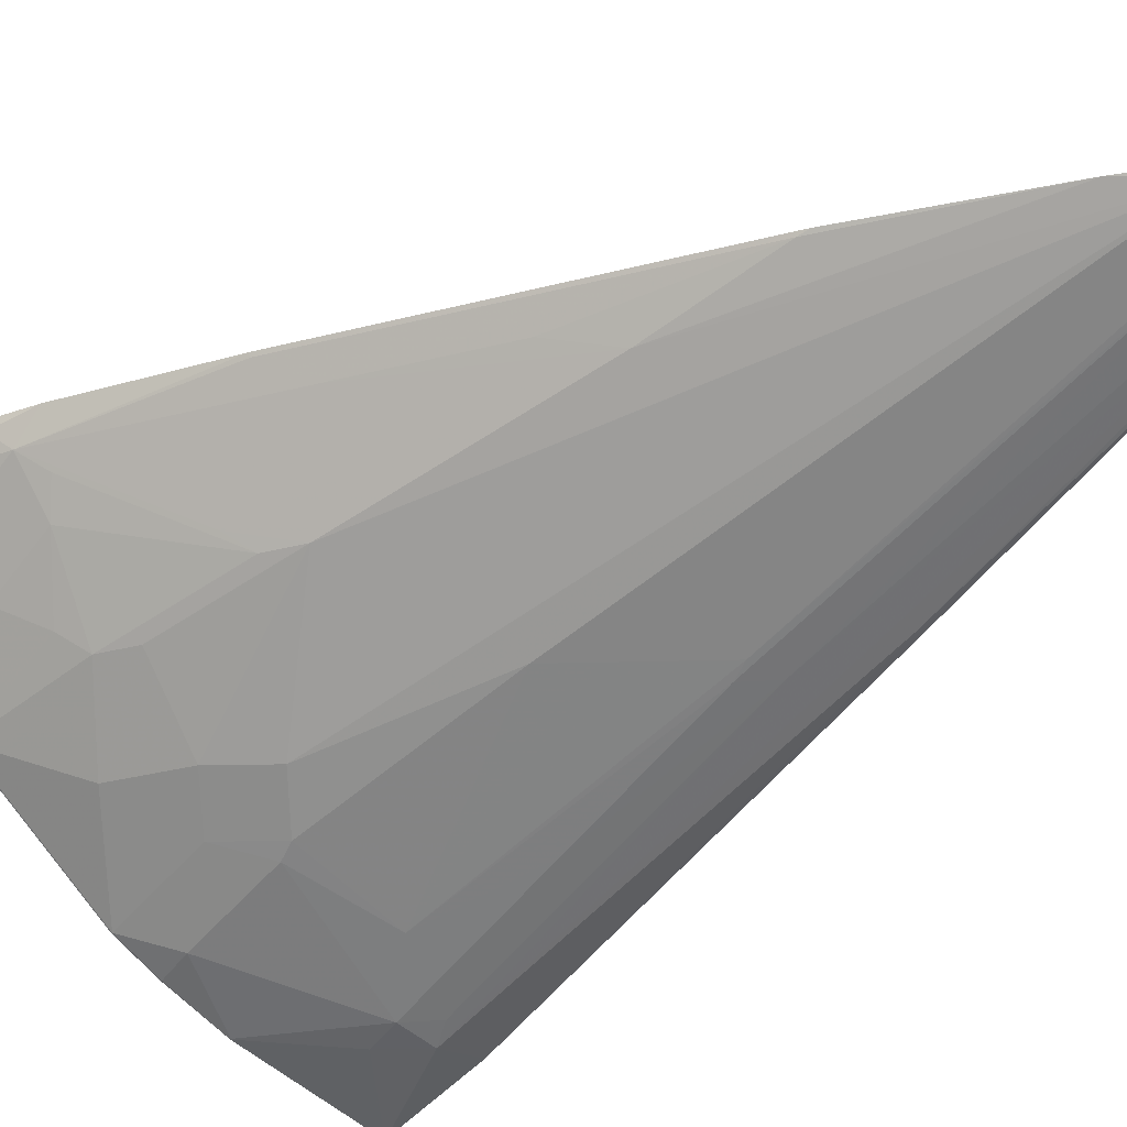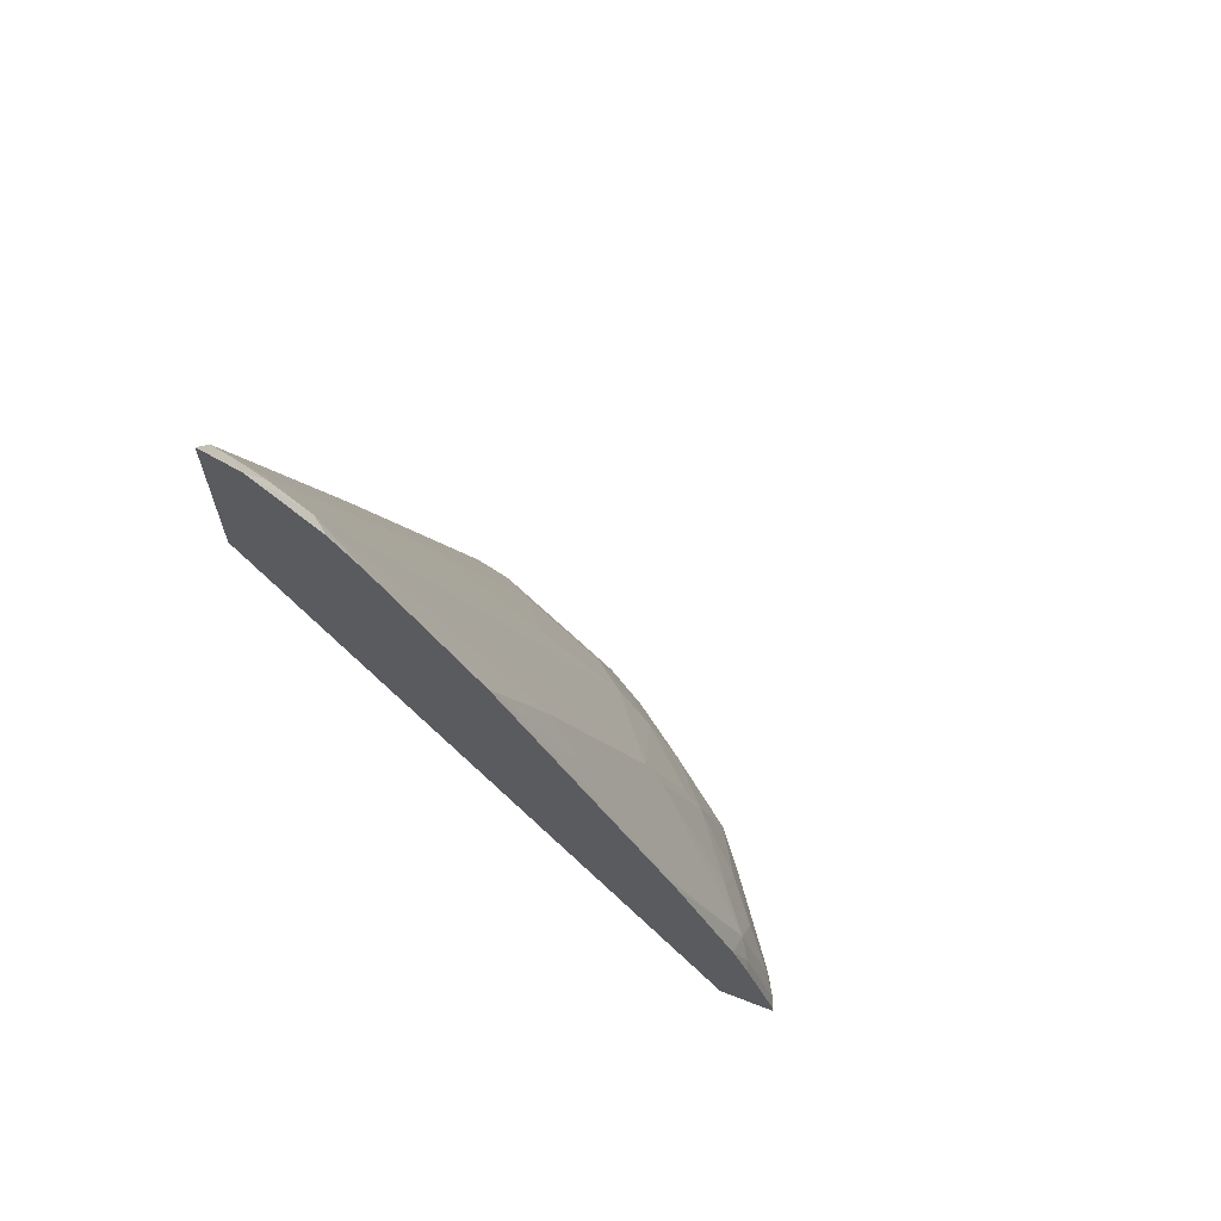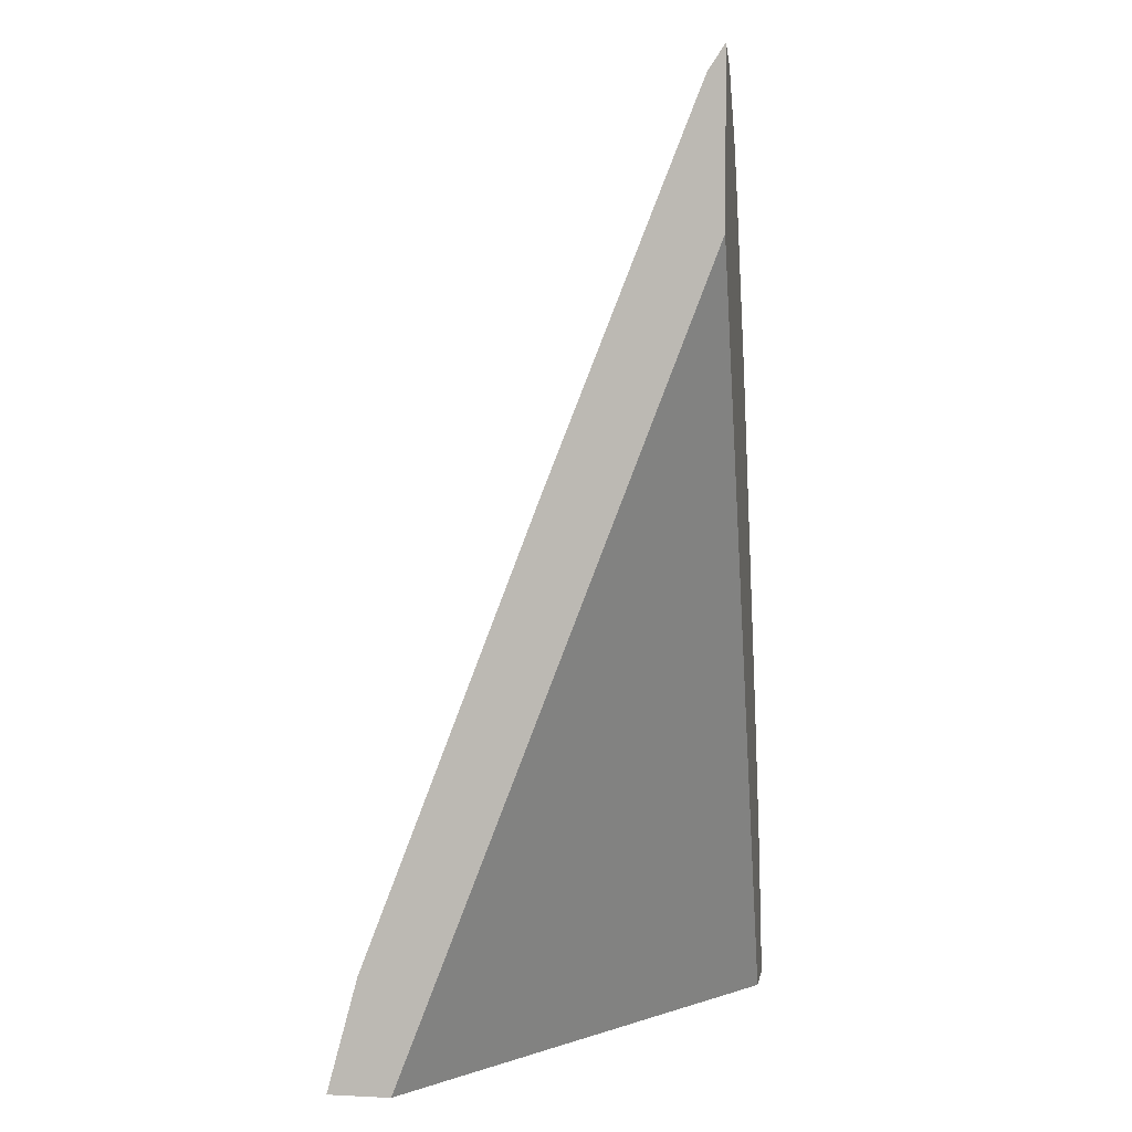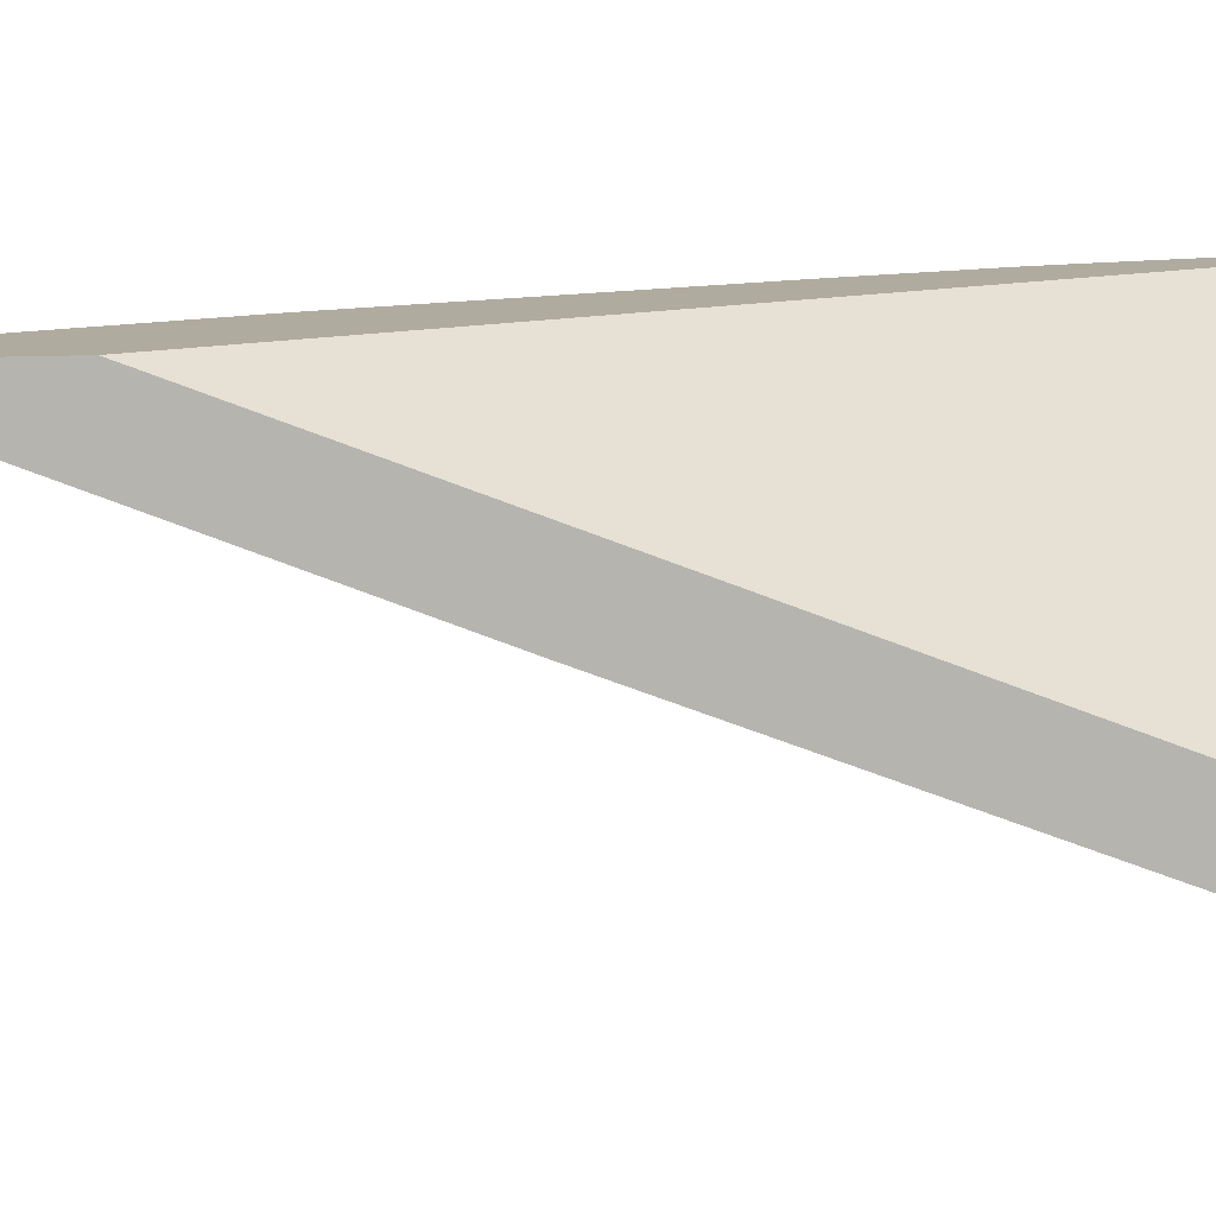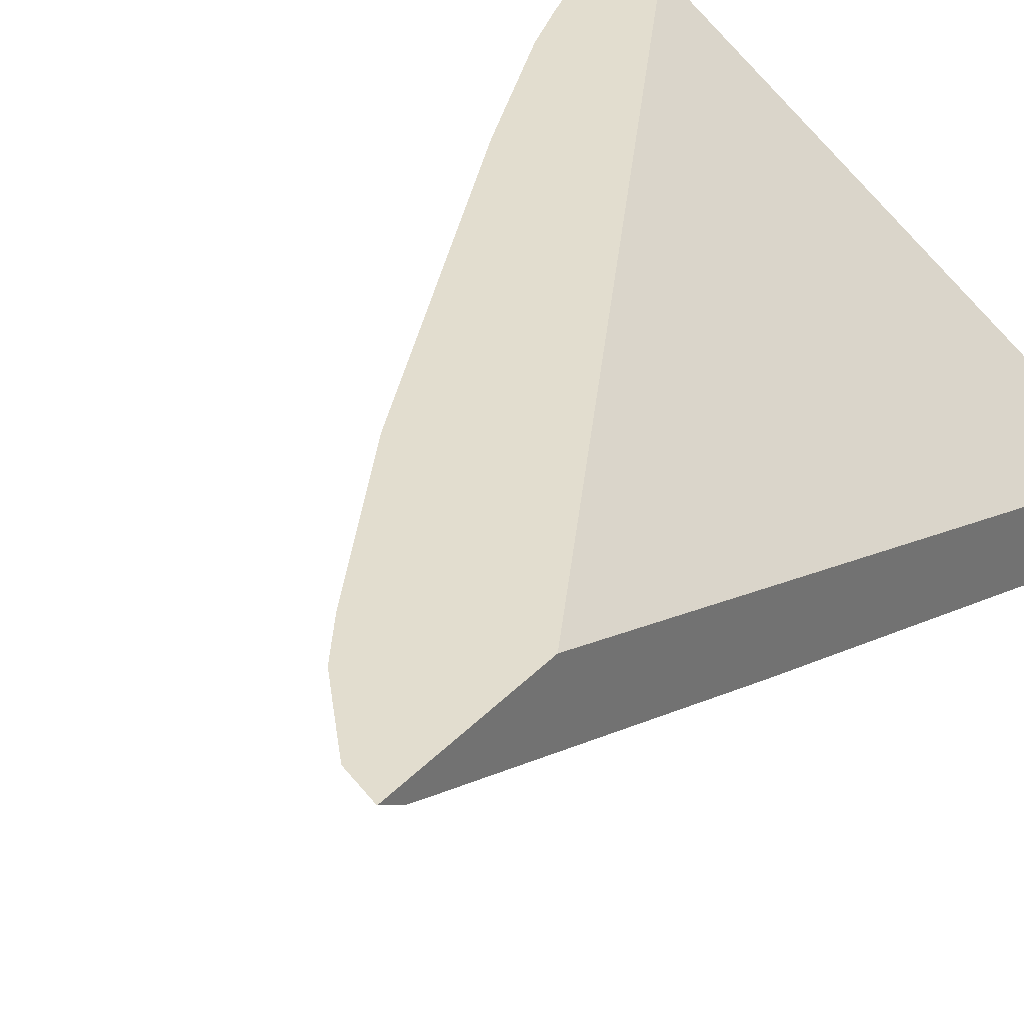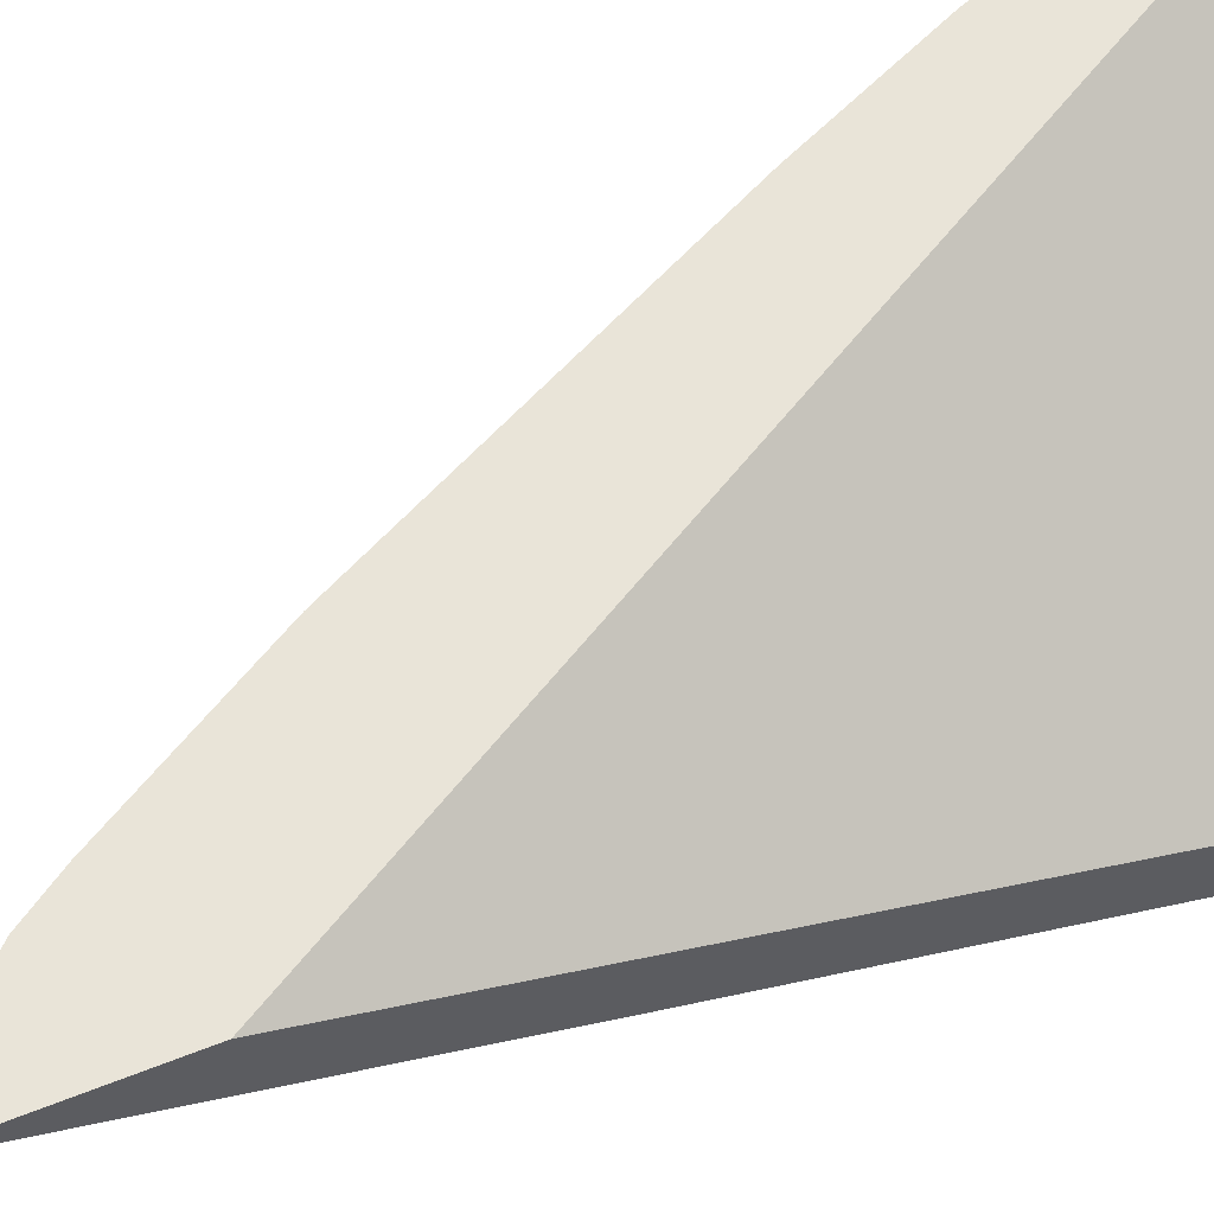
<metadata>
{"format":"obj","ext":"obj","renderer":"f3d","projection":"perspective","resolution":1024,"background":"white","views":[{"elev":-31.4,"azim":-42.9,"up":"+Y"},{"elev":66.4,"azim":-158.6,"up":"+Z"},{"elev":3.7,"azim":99.1,"up":"+Z"},{"elev":9.7,"azim":79.4,"up":"+Y"},{"elev":34.8,"azim":36.3,"up":"+Y"},{"elev":60.1,"azim":68.0,"up":"+Y"}]}
</metadata>
<code>
v -0.3536 -0.1825 -0.218
v -0.3427 -0.2043 -0.218
v -0.3536 -0.1825 -0.2129
v -0.3191 -0.1825 -0.218
v -0.304 -0.2572 -0.218
v -0.3427 -0.2043 -0.2175
v -0.3509 -0.1878 -0.2076
v -0.3338 -0.1825 -0.1536
v -0.05584 -0.3568 -0.218
v -0.05584 -0.1825 0.2318
v -0.2834 -0.2834 -0.218
v -0.2834 -0.2834 -0.2175
v -0.304 -0.257 -0.2175
v -0.3435 -0.1977 -0.1977
v -0.3237 -0.1977 -0.1384
v -0.3311 -0.1878 -0.1483
v -0.3226 -0.1825 -0.1232
v -0.05584 -0.3919 -0.218
v -0.05584 -0.1825 0.3265
v -0.2043 -0.3427 -0.218
v -0.2842 -0.257 -0.1581
v -0.3031 -0.2439 -0.1779
v -0.3237 -0.2175 -0.1779
v -0.2043 -0.3427 -0.2175
v -0.2438 -0.3032 -0.1779
v -0.2718 -0.2669 -0.1483
v -0.3031 -0.2241 -0.1384
v -0.3114 -0.2076 -0.1285
v -0.2644 -0.2373 -0.07904
v -0.2644 -0.1977 -0.01972
v -0.2834 -0.1846 -0.03949
v -0.2844 -0.1825 -0.03949
v -0.06172 -0.3906 -0.218
v -0.05584 -0.3918 -0.2175
v -0.07909 -0.3757 -0.1581
v -0.09888 -0.3757 -0.1779
v -0.07682 -0.1825 0.3178
v -0.06592 -0.1911 0.3097
v -0.05584 -0.1918 0.3125
v -0.1783 -0.3557 -0.218
v -0.178 -0.3559 -0.2175
v -0.1804 -0.3509 -0.1977
v -0.2043 -0.3229 -0.1581
v -0.2241 -0.3032 -0.1384
v -0.262 -0.2669 -0.1285
v -0.2521 -0.2472 -0.06918
v -0.2422 -0.2472 -0.04941
v -0.2027 -0.2076 0.08896
v -0.2249 -0.1977 0.05927
v -0.1845 -0.1846 0.1581
v -0.1856 -0.1825 0.1581
v -0.2616 -0.1825 0.006078
v -0.2814 -0.1825 -0.03347
v -0.06236 -0.3905 -0.218
v -0.05584 -0.3746 -0.1542
v -0.08568 -0.3691 -0.145
v -0.1013 -0.3707 -0.1581
v -0.05933 -0.2768 0.09882
v -0.05933 -0.1977 0.2966
v -0.08568 -0.29 0.05277
v -0.1408 -0.3708 -0.218
v -0.09658 -0.1825 0.2973
v -0.1038 -0.1878 0.2866
v -0.08405 -0.1878 0.3064
v -0.08157 -0.1928 0.2966
v -0.05584 -0.1967 0.3005
v -0.178 -0.3559 -0.218
v -0.1409 -0.3707 -0.2175
v -0.1804 -0.3312 -0.1384
v -0.1829 -0.3262 -0.1285
v -0.2027 -0.3065 -0.1087
v -0.128 -0.1825 0.257
v -0.1825 -0.1825 0.1642
v -0.05584 -0.2768 0.09882
v -0.1013 -0.3312 -0.05927
v -0.1252 -0.3493 -0.1252
v -0.1013 -0.2916 0.03955
v -0.1118 -0.1825 0.2814
v -0.1631 -0.2867 -0.009858
v -0.1434 -0.2867 0.009916
v -0.1038 -0.2867 0.04946
f 35 58 59
f 35 59 60
f 35 60 56
f 36 61 54
f 36 57 61
f 37 62 63
f 37 63 64
f 38 65 60
f 38 59 39
f 38 64 65
f 38 60 59
f 39 59 66
f 40 67 41
f 35 55 58
f 41 61 42
f 37 64 38
f 41 67 61
f 30 49 50
f 35 56 57
f 25 44 45
f 42 61 68
f 25 45 26
f 26 45 47
f 26 47 46
f 26 46 27
f 27 46 28
f 29 46 47
f 29 47 48
f 29 48 30
f 30 50 31
f 31 50 51
f 31 51 52
f 31 52 53
f 31 53 32
f 33 36 54
f 34 55 35
f 35 57 36
f 42 68 57
f 58 74 66
f 43 69 70
f 62 78 63
f 63 79 80
f 63 80 64
f 63 78 72
f 63 71 79
f 64 80 81
f 64 81 65
f 60 77 75
f 65 81 77
f 70 76 79
f 70 79 71
f 75 77 76
f 76 77 81
f 76 81 80
f 76 80 79
f 24 44 25
f 69 76 70
f 42 57 69
f 60 65 77
f 57 68 61
f 43 70 71
f 43 71 44
f 44 71 47
f 44 47 45
f 47 63 48
f 47 71 63
f 48 63 72
f 58 66 59
f 48 72 50
f 50 72 73
f 50 73 51
f 55 74 58
f 56 60 75
f 56 75 57
f 57 75 76
f 57 76 69
f 48 50 49
f 24 43 44
f 30 48 49
f 24 42 69
f 1 61 67
f 1 67 40
f 1 40 20
f 1 20 11
f 1 11 5
f 1 5 2
f 2 5 6
f 1 54 61
f 3 6 7
f 3 16 8
f 4 10 9
f 5 11 12
f 5 12 13
f 5 13 14
f 5 14 6
f 6 14 7
f 3 7 16
f 1 18 33
f 1 9 18
f 1 4 9
f 24 69 43
f 1 2 6
f 1 6 3
f 1 3 8
f 1 8 17
f 1 17 32
f 1 32 53
f 1 53 52
f 1 52 51
f 1 51 73
f 1 73 72
f 1 72 78
f 1 78 62
f 1 62 37
f 1 37 19
f 1 19 10
f 1 10 4
f 7 14 15
f 7 15 16
f 1 33 54
f 9 10 19
f 15 46 29
f 15 29 30
f 15 30 31
f 15 31 32
f 15 32 17
f 18 34 35
f 18 35 36
f 15 27 28
f 18 36 33
f 19 38 39
f 20 40 24
f 21 26 27
f 21 27 22
f 24 40 41
f 24 41 42
f 8 16 17
f 19 37 38
f 15 22 27
f 15 28 46
f 11 24 12
f 9 39 66
f 9 66 74
f 9 74 55
f 9 55 34
f 9 34 18
f 11 20 24
f 15 23 22
f 12 21 22
f 9 19 39
f 12 22 23
f 12 24 25
f 12 25 26
f 12 26 21
f 13 23 14
f 14 23 15
f 15 17 16
f 12 23 13

</code>
